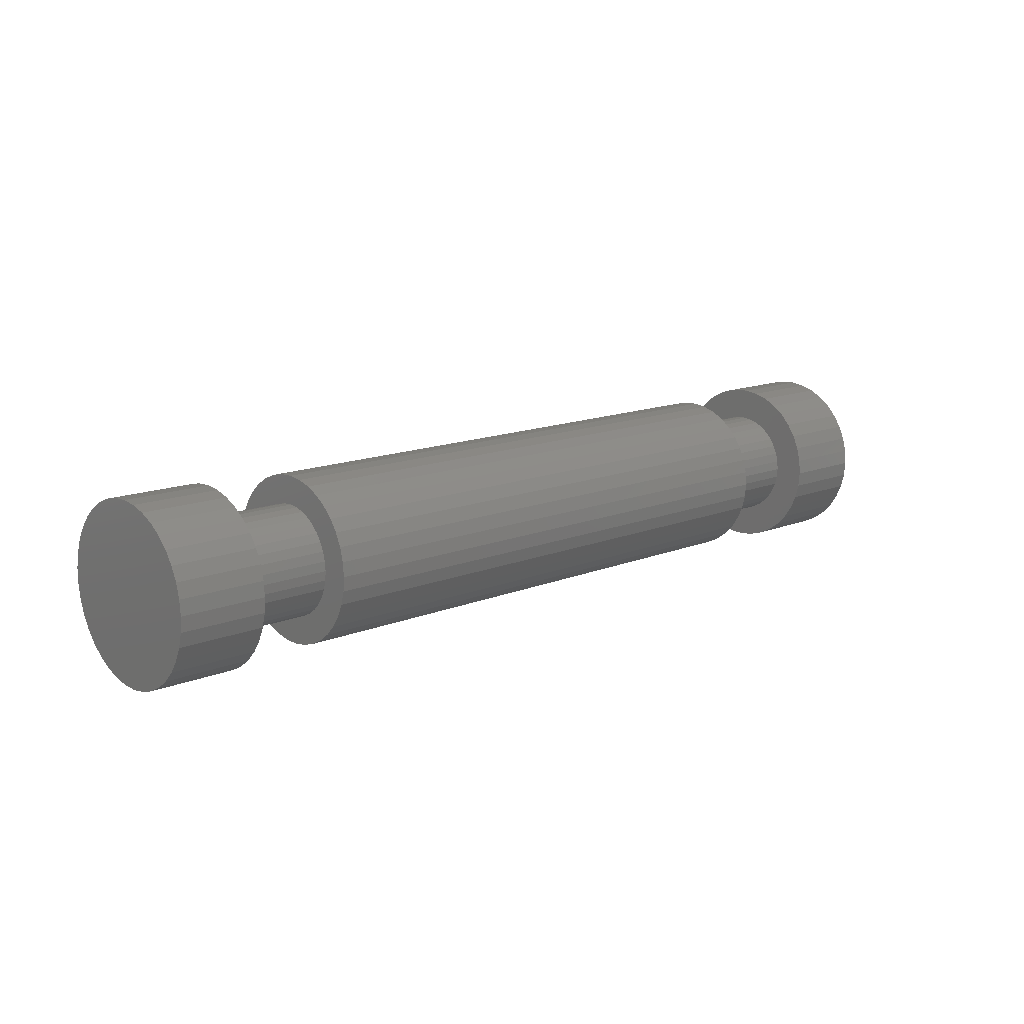
<metadata>
{"format":"stl","ext":"stl","renderer":"f3d","projection":"perspective","resolution":1024,"background":"white","views":[{"elev":13.6,"azim":137.3,"up":"+Z"}]}
</metadata>
<code>
# stl→obj: 414 verts, 740 faces
v -2.888e-18 0.25 0
v -2.805e-18 0.2464 -0.04225
v 2.888e-18 6.674e-35 0
v -2.155e-18 0.2183 0.1219
v -2.558e-18 0.2357 0.08328
v -2.805e-18 0.2464 0.04225
v -1.404e-19 0.1311 0.2129
v -9.282e-19 0.1652 0.1877
v -1.606e-18 0.1945 0.1571
v 2.643e-18 0.01061 0.2498
v 1.671e-18 0.05267 0.2444
v 7.345e-19 0.09321 0.232
v 5.489e-18 -0.1126 0.2232
v 4.58e-18 -0.07321 0.239
v 3.622e-18 -0.03175 0.248
v 7.674e-18 -0.2071 0.14
v 7.059e-18 -0.1805 0.173
v 6.323e-18 -0.1487 0.201
v 8.644e-18 -0.2491 0.0212
v 8.479e-18 -0.2419 0.06299
v 8.152e-18 -0.2278 0.103
v 8.152e-18 -0.2278 -0.103
v 8.479e-18 -0.2419 -0.06299
v 8.644e-18 -0.2491 -0.0212
v 6.323e-18 -0.1487 -0.201
v 7.059e-18 -0.1805 -0.173
v 7.674e-18 -0.2071 -0.14
v 3.622e-18 -0.03175 -0.248
v 4.58e-18 -0.07321 -0.239
v 5.489e-18 -0.1126 -0.2232
v 7.345e-19 0.09321 -0.232
v 1.671e-18 0.05267 -0.2444
v 2.643e-18 0.01061 -0.2498
v -1.606e-18 0.1945 -0.1571
v -9.282e-19 0.1652 -0.1877
v -1.404e-19 0.1311 -0.2129
v -2.558e-18 0.2357 -0.08328
v -2.155e-18 0.2183 -0.1219
v 0.25 0.25 0
v -5.694e-18 0.2464 0.04225
v 0.25 0.2464 0.04225
v -5.447e-18 0.2357 0.08328
v 0.25 0.2357 0.08328
v -5.043e-18 0.2183 0.1219
v 0.25 0.2183 0.1219
v -4.494e-18 0.1945 0.1571
v 0.25 0.1945 0.1571
v -3.816e-18 0.1652 0.1877
v 0.25 0.1652 0.1877
v -3.029e-18 0.1311 0.2129
v 0.25 0.1311 0.2129
v -2.154e-18 0.09321 0.232
v 0.25 0.09321 0.232
v -1.217e-18 0.05267 0.2444
v 0.25 0.05267 0.2444
v -2.452e-19 0.01061 0.2498
v 0.25 0.01061 0.2498
v 7.337e-19 -0.03175 0.248
v 0.25 -0.03175 0.248
v 1.692e-18 -0.07321 0.239
v 0.25 -0.07321 0.239
v 2.601e-18 -0.1126 0.2232
v 0.25 -0.1126 0.2232
v 3.435e-18 -0.1487 0.201
v 0.25 -0.1487 0.201
v 4.17e-18 -0.1805 0.173
v 0.25 -0.1805 0.173
v 4.786e-18 -0.2071 0.14
v 0.25 -0.2071 0.14
v 5.264e-18 -0.2278 0.103
v 0.25 -0.2278 0.103
v 5.59e-18 -0.2419 0.06299
v 0.25 -0.2419 0.06299
v 5.756e-18 -0.2491 0.0212
v 0.25 -0.2491 0.0212
v 5.756e-18 -0.2491 -0.0212
v 0.25 -0.2491 -0.0212
v 5.59e-18 -0.2419 -0.06299
v 0.25 -0.2419 -0.06299
v 5.264e-18 -0.2278 -0.103
v 0.25 -0.2278 -0.103
v 4.786e-18 -0.2071 -0.14
v 0.25 -0.2071 -0.14
v 4.17e-18 -0.1805 -0.173
v 0.25 -0.1805 -0.173
v 3.435e-18 -0.1487 -0.201
v 0.25 -0.1487 -0.201
v 2.601e-18 -0.1126 -0.2232
v 0.25 -0.1126 -0.2232
v 1.692e-18 -0.07321 -0.239
v 0.25 -0.07321 -0.239
v 7.337e-19 -0.03175 -0.248
v 0.25 -0.03175 -0.248
v -2.452e-19 0.01061 -0.2498
v 0.25 0.01061 -0.2498
v -1.217e-18 0.05267 -0.2444
v 0.25 0.05267 -0.2444
v -2.154e-18 0.09321 -0.232
v 0.25 0.09321 -0.232
v -3.029e-18 0.1311 -0.2129
v 0.25 0.1311 -0.2129
v -3.816e-18 0.1652 -0.1877
v 0.25 0.1652 -0.1877
v -4.494e-18 0.1945 -0.1571
v 0.25 0.1945 -0.1571
v -5.043e-18 0.2183 -0.1219
v 0.25 0.2183 -0.1219
v -5.447e-18 0.2357 -0.08328
v 0.25 0.2357 -0.08328
v -5.694e-18 0.2464 -0.04225
v 0.25 0.2464 -0.04225
v -5.777e-18 0.25 0
v 0.25 0.006631 0.1561
v 0.25 -0.01985 0.155
v 0.25 -0.04575 0.1494
v 0.25 -0.07034 0.1395
v 0.25 -0.09291 0.1256
v 0.25 -0.1128 0.1081
v 0.25 -0.1295 0.0875
v 0.25 -0.1424 0.06436
v 0.25 -0.1512 0.03937
v 0.25 -0.1557 0.01325
v 0.25 -0.1557 -0.01325
v 0.25 -0.1512 -0.03937
v 0.25 -0.1424 -0.06436
v 0.25 -0.1295 -0.0875
v 0.25 -0.1128 -0.1081
v 0.25 -0.09291 -0.1256
v 0.25 -0.07034 -0.1395
v 0.25 -0.04575 -0.1494
v 0.25 -0.01985 -0.155
v 0.25 0.006631 -0.1561
v 0.25 0.03292 -0.1527
v 0.25 0.05826 -0.145
v 0.25 0.08192 -0.1331
v 0.25 0.1032 -0.1173
v 0.25 0.1216 -0.09816
v 0.25 0.1364 -0.0762
v 0.25 0.1473 -0.05205
v 0.25 0.154 -0.02641
v 0.25 0.1562 0
v 0.25 0.25 -6.123e-17
v 0.25 0.154 0.02641
v 0.25 0.1473 0.05205
v 0.25 0.1364 0.0762
v 0.25 0.1216 0.09816
v 0.25 0.1032 0.1173
v 0.25 0.08192 0.1331
v 0.25 0.05826 0.145
v 0.25 0.03292 0.1527
v 0.51 0.1562 0
v 0.51 0.154 0.02641
v 0.51 0.1473 0.05205
v 0.51 0.1364 0.0762
v 0.51 0.1216 0.09816
v 0.51 0.1032 0.1173
v 0.51 0.08192 0.1331
v 0.51 0.05826 0.145
v 0.51 0.03292 0.1527
v 0.51 0.006631 0.1561
v 0.51 -0.01985 0.155
v 0.51 -0.04575 0.1494
v 0.51 -0.07034 0.1395
v 0.51 -0.09291 0.1256
v 0.51 -0.1128 0.1081
v 0.51 -0.1295 0.0875
v 0.51 -0.1424 0.06436
v 0.51 -0.1512 0.03937
v 0.51 -0.1557 0.01325
v 0.51 -0.1557 -0.01325
v 0.51 -0.1512 -0.03937
v 0.51 -0.1424 -0.06436
v 0.51 -0.1295 -0.0875
v 0.51 -0.1128 -0.1081
v 0.51 -0.09291 -0.1256
v 0.51 -0.07034 -0.1395
v 0.51 -0.04575 -0.1494
v 0.51 -0.01985 -0.155
v 0.51 0.006631 -0.1561
v 0.51 0.03292 -0.1527
v 0.51 0.05826 -0.145
v 0.51 0.08192 -0.1331
v 0.51 0.1032 -0.1173
v 0.51 0.1216 -0.09816
v 0.51 0.1364 -0.0762
v 0.51 0.1473 -0.05205
v 0.51 0.154 -0.02641
v 0.51 -0.2152 0.09729
v 0.51 -0.1957 0.1323
v 0.51 -0.1705 0.1634
v 0.51 -0.1405 0.1899
v 0.51 -0.1063 0.2109
v 0.51 -0.06916 0.2258
v 0.51 -0.03 0.2343
v 0.51 0.01002 0.236
v 0.51 0.04976 0.2309
v 0.51 0.08807 0.2192
v 0.51 0.1238 0.2011
v 0.51 0.1561 0.1773
v 0.51 0.1838 0.1484
v 0.51 0.2062 0.1152
v 0.51 0.2227 0.07869
v 0.51 0.2328 0.03992
v 0.51 0.1562 -3.827e-17
v 0.51 0.2362 0
v 0.51 0.2328 -0.03992
v 0.51 0.2227 -0.07869
v 0.51 0.2062 -0.1152
v 0.51 0.1838 -0.1484
v 0.51 0.1561 -0.1773
v 0.51 0.1238 -0.2011
v 0.51 0.08807 -0.2192
v 0.51 0.04976 -0.2309
v 0.51 0.01002 -0.236
v 0.51 -0.03 -0.2343
v 0.51 -0.06916 -0.2258
v 0.51 -0.1063 -0.2109
v 0.51 -0.1405 -0.1899
v 0.51 -0.1705 -0.1634
v 0.51 -0.1957 -0.1323
v 0.51 -0.2152 -0.09729
v 0.51 -0.2286 -0.05952
v 0.51 -0.2353 -0.02003
v 0.51 -0.2353 0.02003
v 0.51 -0.2286 0.05952
v 2.143 0.2362 0
v 2.143 0.2328 0.03992
v 2.143 0.2227 0.07869
v 2.143 0.2062 0.1152
v 2.143 0.1838 0.1484
v 2.143 0.1561 0.1773
v 2.143 0.1238 0.2011
v 2.143 0.08807 0.2192
v 2.143 0.04976 0.2309
v 2.143 0.01002 0.236
v 2.143 -0.03 0.2343
v 2.143 -0.06916 0.2258
v 2.143 -0.1063 0.2109
v 2.143 -0.1405 0.1899
v 2.143 -0.1705 0.1634
v 2.143 -0.1957 0.1323
v 2.143 -0.2152 0.09729
v 2.143 -0.2286 0.05952
v 2.143 -0.2353 0.02003
v 2.143 -0.2353 -0.02003
v 2.143 -0.2286 -0.05952
v 2.143 -0.2152 -0.09729
v 2.143 -0.1957 -0.1323
v 2.143 -0.1705 -0.1634
v 2.143 -0.1405 -0.1899
v 2.143 -0.1063 -0.2109
v 2.143 -0.06916 -0.2258
v 2.143 -0.03 -0.2343
v 2.143 0.01002 -0.236
v 2.143 0.04976 -0.2309
v 2.143 0.08807 -0.2192
v 2.143 0.1238 -0.2011
v 2.143 0.1561 -0.1773
v 2.143 0.1838 -0.1484
v 2.143 0.2062 -0.1152
v 2.143 0.2227 -0.07869
v 2.143 0.2328 -0.03992
v 2.143 0.006631 0.1561
v 2.143 -0.01985 0.155
v 2.143 -0.04575 0.1494
v 2.143 -0.07034 0.1395
v 2.143 -0.09291 0.1256
v 2.143 -0.1128 0.1081
v 2.143 -0.1295 0.0875
v 2.143 -0.1424 0.06436
v 2.143 -0.1512 0.03937
v 2.143 -0.1557 0.01325
v 2.143 -0.1557 -0.01325
v 2.143 -0.1512 -0.03937
v 2.143 -0.1424 -0.06436
v 2.143 -0.1295 -0.0875
v 2.143 -0.1128 -0.1081
v 2.143 -0.09291 -0.1256
v 2.143 -0.07034 -0.1395
v 2.143 -0.04575 -0.1494
v 2.143 -0.01985 -0.155
v 2.143 0.006631 -0.1561
v 2.143 0.03292 -0.1527
v 2.143 0.05826 -0.145
v 2.143 0.08192 -0.1331
v 2.143 0.1032 -0.1173
v 2.143 0.1216 -0.09816
v 2.143 0.1364 -0.0762
v 2.143 0.1473 -0.05205
v 2.143 0.154 -0.02641
v 2.143 0.1562 0
v 2.143 0.2362 -5.785e-17
v 2.143 0.154 0.02641
v 2.143 0.1473 0.05205
v 2.143 0.1364 0.0762
v 2.143 0.1216 0.09816
v 2.143 0.1032 0.1173
v 2.143 0.08192 0.1331
v 2.143 0.05826 0.145
v 2.143 0.03292 0.1527
v 2.403 0.1562 0
v 2.403 0.154 0.02641
v 2.403 0.1473 0.05205
v 2.403 0.1364 0.0762
v 2.403 0.1216 0.09816
v 2.403 0.1032 0.1173
v 2.403 0.08192 0.1331
v 2.403 0.05826 0.145
v 2.403 0.03292 0.1527
v 2.403 0.006631 0.1561
v 2.403 -0.01985 0.155
v 2.403 -0.04575 0.1494
v 2.403 -0.07034 0.1395
v 2.403 -0.09291 0.1256
v 2.403 -0.1128 0.1081
v 2.403 -0.1295 0.0875
v 2.403 -0.1424 0.06436
v 2.403 -0.1512 0.03937
v 2.403 -0.1557 0.01325
v 2.403 -0.1557 -0.01325
v 2.403 -0.1512 -0.03937
v 2.403 -0.1424 -0.06436
v 2.403 -0.1295 -0.0875
v 2.403 -0.1128 -0.1081
v 2.403 -0.09291 -0.1256
v 2.403 -0.07034 -0.1395
v 2.403 -0.04575 -0.1494
v 2.403 -0.01985 -0.155
v 2.403 0.006631 -0.1561
v 2.403 0.03292 -0.1527
v 2.403 0.05826 -0.145
v 2.403 0.08192 -0.1331
v 2.403 0.1032 -0.1173
v 2.403 0.1216 -0.09816
v 2.403 0.1364 -0.0762
v 2.403 0.1473 -0.05205
v 2.403 0.154 -0.02641
v 2.403 0.1945 0.1571
v 2.403 0.2183 0.1219
v 2.403 0.2357 0.08328
v 2.403 0.2464 0.04225
v 2.403 0.1562 -3.827e-17
v 2.403 0.25 0
v 2.403 0.2464 -0.04225
v 2.403 0.2357 -0.08328
v 2.403 0.2183 -0.1219
v 2.403 0.1945 -0.1571
v 2.403 0.1652 -0.1877
v 2.403 0.1311 -0.2129
v 2.403 0.09321 -0.232
v 2.403 0.05267 -0.2444
v 2.403 0.01061 -0.2498
v 2.403 -0.03175 -0.248
v 2.403 -0.07321 -0.239
v 2.403 -0.1126 -0.2232
v 2.403 -0.1487 -0.201
v 2.403 -0.1805 -0.173
v 2.403 -0.2071 -0.14
v 2.403 -0.2278 -0.103
v 2.403 -0.2419 -0.06299
v 2.403 -0.2491 -0.0212
v 2.403 -0.2491 0.0212
v 2.403 -0.2419 0.06299
v 2.403 -0.2278 0.103
v 2.403 -0.2071 0.14
v 2.403 -0.1805 0.173
v 2.403 -0.1487 0.201
v 2.403 -0.1126 0.2232
v 2.403 -0.07321 0.239
v 2.403 -0.03175 0.248
v 2.403 0.01061 0.2498
v 2.403 0.05267 0.2444
v 2.403 0.09321 0.232
v 2.403 0.1311 0.2129
v 2.403 0.1652 0.1877
v 2.65 0.25 0
v 2.65 0.2464 0.04225
v 2.65 0.2357 0.08328
v 2.65 0.2183 0.1219
v 2.65 0.1945 0.1571
v 2.65 0.1652 0.1877
v 2.65 0.1311 0.2129
v 2.65 0.09321 0.232
v 2.65 0.05267 0.2444
v 2.65 0.01061 0.2498
v 2.65 -0.03175 0.248
v 2.65 -0.07321 0.239
v 2.65 -0.1126 0.2232
v 2.65 -0.1487 0.201
v 2.65 -0.1805 0.173
v 2.65 -0.2071 0.14
v 2.65 -0.2278 0.103
v 2.65 -0.2419 0.06299
v 2.65 -0.2491 0.0212
v 2.65 -0.2491 -0.0212
v 2.65 -0.2419 -0.06299
v 2.65 -0.2278 -0.103
v 2.65 -0.2071 -0.14
v 2.65 -0.1805 -0.173
v 2.65 -0.1487 -0.201
v 2.65 -0.1126 -0.2232
v 2.65 -0.07321 -0.239
v 2.65 -0.03175 -0.248
v 2.65 0.01061 -0.2498
v 2.65 0.05267 -0.2444
v 2.65 0.09321 -0.232
v 2.65 0.1311 -0.2129
v 2.65 0.1652 -0.1877
v 2.65 0.1945 -0.1571
v 2.65 0.2183 -0.1219
v 2.65 0.2357 -0.08328
v 2.65 0.2464 -0.04225
v 2.65 0.25 -6.123e-17
v 2.65 6.83e-17 0
f 1 2 3
f 4 5 3
f 3 5 6
f 3 6 1
f 7 8 3
f 3 8 9
f 3 9 4
f 10 11 3
f 3 11 12
f 3 12 7
f 13 14 3
f 3 14 15
f 3 15 10
f 16 17 3
f 3 17 18
f 3 18 13
f 19 20 3
f 3 20 21
f 3 21 16
f 22 23 3
f 3 23 24
f 3 24 19
f 25 26 3
f 3 26 27
f 3 27 22
f 28 29 3
f 3 29 30
f 3 30 25
f 31 32 3
f 3 32 33
f 3 33 28
f 34 35 3
f 3 35 36
f 3 36 31
f 2 37 3
f 3 37 38
f 3 38 34
f 39 40 41
f 41 40 42
f 41 42 43
f 43 42 44
f 43 44 45
f 45 44 46
f 45 46 47
f 47 46 48
f 47 48 49
f 49 48 50
f 49 50 51
f 51 50 52
f 51 52 53
f 53 52 54
f 53 54 55
f 55 54 56
f 55 56 57
f 57 56 58
f 57 58 59
f 59 58 60
f 59 60 61
f 61 60 62
f 61 62 63
f 63 62 64
f 63 64 65
f 65 64 66
f 65 66 67
f 67 66 68
f 67 68 69
f 69 68 70
f 69 70 71
f 71 70 72
f 71 72 73
f 73 72 74
f 73 74 75
f 75 74 76
f 75 76 77
f 77 76 78
f 77 78 79
f 79 78 80
f 79 80 81
f 81 80 82
f 81 82 83
f 83 82 84
f 83 84 85
f 85 84 86
f 85 86 87
f 87 86 88
f 87 88 89
f 89 88 90
f 89 90 91
f 91 90 92
f 91 92 93
f 93 92 94
f 93 94 95
f 95 94 96
f 95 96 97
f 97 96 98
f 97 98 99
f 99 98 100
f 99 100 101
f 101 100 102
f 101 102 103
f 103 102 104
f 103 104 105
f 105 104 106
f 105 106 107
f 107 106 108
f 107 108 109
f 109 108 110
f 109 110 111
f 111 110 112
f 111 112 39
f 39 112 40
f 113 57 114
f 114 57 59
f 114 59 115
f 115 59 61
f 115 61 116
f 116 61 63
f 116 63 117
f 117 63 65
f 117 65 118
f 118 65 67
f 118 67 119
f 119 67 69
f 119 69 120
f 120 69 71
f 120 71 121
f 121 71 73
f 121 73 122
f 122 73 75
f 122 75 123
f 123 75 77
f 123 77 124
f 124 77 79
f 124 79 125
f 125 79 81
f 125 81 126
f 126 81 83
f 126 83 127
f 127 83 85
f 127 85 128
f 128 85 87
f 128 87 129
f 129 87 89
f 129 89 130
f 130 89 91
f 130 91 131
f 131 91 93
f 131 93 132
f 132 93 95
f 132 95 133
f 133 95 97
f 133 97 134
f 134 97 99
f 134 99 135
f 135 99 101
f 135 101 136
f 136 101 103
f 136 103 137
f 137 103 105
f 137 105 138
f 138 105 107
f 138 107 139
f 139 107 109
f 139 109 140
f 140 109 111
f 140 111 141
f 141 111 142
f 141 142 143
f 143 142 41
f 143 41 144
f 144 41 43
f 144 43 145
f 145 43 45
f 145 45 146
f 146 45 47
f 146 47 147
f 147 47 49
f 147 49 148
f 148 49 51
f 148 51 149
f 149 51 53
f 149 53 150
f 150 53 55
f 150 55 113
f 113 55 57
f 151 143 152
f 152 143 144
f 152 144 153
f 153 144 145
f 153 145 154
f 154 145 146
f 154 146 155
f 155 146 147
f 155 147 156
f 156 147 148
f 156 148 157
f 157 148 149
f 157 149 158
f 158 149 150
f 158 150 159
f 159 150 113
f 159 113 160
f 160 113 114
f 160 114 161
f 161 114 115
f 161 115 162
f 162 115 116
f 162 116 163
f 163 116 117
f 163 117 164
f 164 117 118
f 164 118 165
f 165 118 119
f 165 119 166
f 166 119 120
f 166 120 167
f 167 120 121
f 167 121 168
f 168 121 122
f 168 122 169
f 169 122 123
f 169 123 170
f 170 123 124
f 170 124 171
f 171 124 125
f 171 125 172
f 172 125 126
f 172 126 173
f 173 126 127
f 173 127 174
f 174 127 128
f 174 128 175
f 175 128 129
f 175 129 176
f 176 129 130
f 176 130 177
f 177 130 131
f 177 131 178
f 178 131 132
f 178 132 179
f 179 132 133
f 179 133 180
f 180 133 134
f 180 134 181
f 181 134 135
f 181 135 182
f 182 135 136
f 182 136 183
f 183 136 137
f 183 137 184
f 184 137 138
f 184 138 185
f 185 138 139
f 185 139 186
f 186 139 140
f 186 140 187
f 187 140 141
f 187 141 151
f 151 141 143
f 167 188 166
f 166 188 189
f 166 189 165
f 165 189 190
f 165 190 164
f 164 190 191
f 164 191 163
f 163 191 192
f 163 192 162
f 162 192 193
f 162 193 161
f 161 193 194
f 161 194 160
f 160 194 195
f 160 195 159
f 159 195 196
f 159 196 158
f 158 196 197
f 158 197 157
f 157 197 198
f 157 198 156
f 156 198 199
f 156 199 155
f 155 199 200
f 155 200 154
f 154 200 201
f 154 201 153
f 153 201 202
f 153 202 152
f 152 202 203
f 152 203 204
f 204 203 205
f 204 205 187
f 187 205 206
f 187 206 186
f 186 206 207
f 186 207 185
f 185 207 208
f 185 208 184
f 184 208 209
f 184 209 183
f 183 209 210
f 183 210 182
f 182 210 211
f 182 211 181
f 181 211 212
f 181 212 180
f 180 212 213
f 180 213 179
f 179 213 214
f 179 214 178
f 178 214 215
f 178 215 177
f 177 215 216
f 177 216 176
f 176 216 217
f 176 217 175
f 175 217 218
f 175 218 174
f 174 218 219
f 174 219 173
f 173 219 220
f 173 220 172
f 172 220 221
f 172 221 171
f 171 221 222
f 171 222 170
f 170 222 223
f 170 223 169
f 169 223 224
f 169 224 168
f 168 224 225
f 168 225 167
f 167 225 188
f 226 203 227
f 227 203 202
f 227 202 228
f 228 202 201
f 228 201 229
f 229 201 200
f 229 200 230
f 230 200 199
f 230 199 231
f 231 199 198
f 231 198 232
f 232 198 197
f 232 197 233
f 233 197 196
f 233 196 234
f 234 196 195
f 234 195 235
f 235 195 194
f 235 194 236
f 236 194 193
f 236 193 237
f 237 193 192
f 237 192 238
f 238 192 191
f 238 191 239
f 239 191 190
f 239 190 240
f 240 190 189
f 240 189 241
f 241 189 188
f 241 188 242
f 242 188 225
f 242 225 243
f 243 225 224
f 243 224 244
f 244 224 223
f 244 223 245
f 245 223 222
f 245 222 246
f 246 222 221
f 246 221 247
f 247 221 220
f 247 220 248
f 248 220 219
f 248 219 249
f 249 219 218
f 249 218 250
f 250 218 217
f 250 217 251
f 251 217 216
f 251 216 252
f 252 216 215
f 252 215 253
f 253 215 214
f 253 214 254
f 254 214 213
f 254 213 255
f 255 213 212
f 255 212 256
f 256 212 211
f 256 211 257
f 257 211 210
f 257 210 258
f 258 210 209
f 258 209 259
f 259 209 208
f 259 208 260
f 260 208 207
f 260 207 261
f 261 207 206
f 261 206 262
f 262 206 205
f 262 205 226
f 226 205 203
f 263 235 264
f 264 235 236
f 264 236 265
f 265 236 237
f 265 237 266
f 266 237 238
f 266 238 267
f 267 238 239
f 267 239 268
f 268 239 240
f 268 240 269
f 269 240 241
f 269 241 270
f 270 241 242
f 270 242 271
f 271 242 243
f 271 243 272
f 272 243 244
f 272 244 273
f 273 244 245
f 273 245 274
f 274 245 246
f 274 246 275
f 275 246 247
f 275 247 276
f 276 247 248
f 276 248 277
f 277 248 249
f 277 249 278
f 278 249 250
f 278 250 279
f 279 250 251
f 279 251 280
f 280 251 252
f 280 252 281
f 281 252 253
f 281 253 282
f 282 253 254
f 282 254 283
f 283 254 255
f 283 255 284
f 284 255 256
f 284 256 285
f 285 256 257
f 285 257 286
f 286 257 258
f 286 258 287
f 287 258 259
f 287 259 288
f 288 259 260
f 288 260 289
f 289 260 261
f 289 261 290
f 290 261 262
f 290 262 291
f 291 262 292
f 291 292 293
f 293 292 227
f 293 227 294
f 294 227 228
f 294 228 295
f 295 228 229
f 295 229 296
f 296 229 230
f 296 230 297
f 297 230 231
f 297 231 298
f 298 231 232
f 298 232 299
f 299 232 233
f 299 233 300
f 300 233 234
f 300 234 263
f 263 234 235
f 301 293 302
f 302 293 294
f 302 294 303
f 303 294 295
f 303 295 304
f 304 295 296
f 304 296 305
f 305 296 297
f 305 297 306
f 306 297 298
f 306 298 307
f 307 298 299
f 307 299 308
f 308 299 300
f 308 300 309
f 309 300 263
f 309 263 310
f 310 263 264
f 310 264 311
f 311 264 265
f 311 265 312
f 312 265 266
f 312 266 313
f 313 266 267
f 313 267 314
f 314 267 268
f 314 268 315
f 315 268 269
f 315 269 316
f 316 269 270
f 316 270 317
f 317 270 271
f 317 271 318
f 318 271 272
f 318 272 319
f 319 272 273
f 319 273 320
f 320 273 274
f 320 274 321
f 321 274 275
f 321 275 322
f 322 275 276
f 322 276 323
f 323 276 277
f 323 277 324
f 324 277 278
f 324 278 325
f 325 278 279
f 325 279 326
f 326 279 280
f 326 280 327
f 327 280 281
f 327 281 328
f 328 281 282
f 328 282 329
f 329 282 283
f 329 283 330
f 330 283 284
f 330 284 331
f 331 284 285
f 331 285 332
f 332 285 286
f 332 286 333
f 333 286 287
f 333 287 334
f 334 287 288
f 334 288 335
f 335 288 289
f 335 289 336
f 336 289 290
f 336 290 337
f 337 290 291
f 337 291 301
f 301 291 293
f 305 338 304
f 304 338 339
f 304 339 303
f 303 339 340
f 303 340 302
f 302 340 341
f 302 341 342
f 342 341 343
f 342 343 337
f 337 343 344
f 337 344 336
f 336 344 345
f 336 345 335
f 335 345 346
f 335 346 334
f 334 346 347
f 334 347 333
f 333 347 348
f 333 348 332
f 332 348 349
f 332 349 331
f 331 349 350
f 331 350 330
f 330 350 351
f 330 351 329
f 329 351 352
f 329 352 328
f 328 352 353
f 328 353 327
f 327 353 354
f 327 354 326
f 326 354 355
f 326 355 325
f 325 355 356
f 325 356 324
f 324 356 357
f 324 357 323
f 323 357 358
f 323 358 322
f 322 358 359
f 322 359 321
f 321 359 360
f 321 360 320
f 320 360 361
f 320 361 319
f 319 361 362
f 319 362 318
f 318 362 363
f 318 363 317
f 317 363 364
f 317 364 316
f 316 364 365
f 316 365 315
f 315 365 366
f 315 366 314
f 314 366 367
f 314 367 313
f 313 367 368
f 313 368 312
f 312 368 369
f 312 369 311
f 311 369 370
f 311 370 310
f 310 370 371
f 310 371 309
f 309 371 372
f 309 372 308
f 308 372 373
f 308 373 307
f 307 373 374
f 307 374 306
f 306 374 375
f 306 375 305
f 305 375 338
f 376 341 377
f 377 341 340
f 377 340 378
f 378 340 339
f 378 339 379
f 379 339 338
f 379 338 380
f 380 338 375
f 380 375 381
f 381 375 374
f 381 374 382
f 382 374 373
f 382 373 383
f 383 373 372
f 383 372 384
f 384 372 371
f 384 371 385
f 385 371 370
f 385 370 386
f 386 370 369
f 386 369 387
f 387 369 368
f 387 368 388
f 388 368 367
f 388 367 389
f 389 367 366
f 389 366 390
f 390 366 365
f 390 365 391
f 391 365 364
f 391 364 392
f 392 364 363
f 392 363 393
f 393 363 362
f 393 362 394
f 394 362 361
f 394 361 395
f 395 361 360
f 395 360 396
f 396 360 359
f 396 359 397
f 397 359 358
f 397 358 398
f 398 358 357
f 398 357 399
f 399 357 356
f 399 356 400
f 400 356 355
f 400 355 401
f 401 355 354
f 401 354 402
f 402 354 353
f 402 353 403
f 403 353 352
f 403 352 404
f 404 352 351
f 404 351 405
f 405 351 350
f 405 350 406
f 406 350 349
f 406 349 407
f 407 349 348
f 407 348 408
f 408 348 347
f 408 347 409
f 409 347 346
f 409 346 410
f 410 346 345
f 410 345 411
f 411 345 344
f 411 344 412
f 412 344 343
f 412 343 376
f 376 343 341
f 413 377 414
f 410 411 414
f 414 411 412
f 414 412 413
f 407 408 414
f 414 408 409
f 414 409 410
f 404 405 414
f 414 405 406
f 414 406 407
f 401 402 414
f 414 402 403
f 414 403 404
f 398 399 414
f 414 399 400
f 414 400 401
f 395 396 414
f 414 396 397
f 414 397 398
f 392 393 414
f 414 393 394
f 414 394 395
f 389 390 414
f 414 390 391
f 414 391 392
f 386 387 414
f 414 387 388
f 414 388 389
f 383 384 414
f 414 384 385
f 414 385 386
f 380 381 414
f 414 381 382
f 414 382 383
f 377 378 414
f 414 378 379
f 414 379 380

</code>
